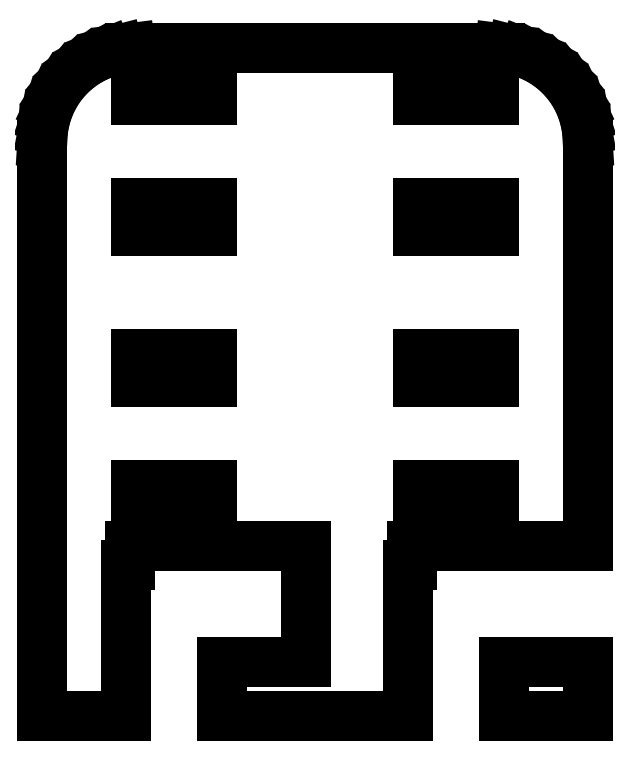
<metadata>
{"format":"dxf","ext":"dxf","renderer":"ezdxf+matplotlib","layout":"modelspace","background":"white","min_lineweight":24,"dpi":150}
</metadata>
<code>
0
SECTION
2
ENTITIES
0
LINE
8
0
10
-10.03
20
8
11
-9.84
21
8
0
LINE
8
0
10
-9.84
20
8
11
-9.84
21
9
0
LINE
8
0
10
-9.84
20
9
11
-0.4809
21
9
0
LINE
8
0
10
-0.4809
20
9
11
-0.4809
21
2.83
0
LINE
8
0
10
-0.4809
20
2.83
11
-4.969
21
2.83
0
LINE
8
0
10
-4.969
20
2.83
11
-4.969
21
0
0
LINE
8
0
10
-4.969
20
0
11
4.969
21
0
0
LINE
8
0
10
4.969
20
0
11
4.969
21
8
0
LINE
8
0
10
4.969
20
8
11
5.16
21
8
0
LINE
8
0
10
5.16
20
8
11
5.16
21
9
0
LINE
8
0
10
5.16
20
9
11
14.5
21
9
0
LINE
8
0
10
14.5
20
9
11
14.5
21
30.5
0
LINE
8
0
10
14.5
20
30.5
11
14.46
21
31.13
0
LINE
8
0
10
14.46
20
31.13
11
14.34
21
31.74
0
LINE
8
0
10
14.34
20
31.74
11
14.15
21
32.34
0
LINE
8
0
10
14.15
20
32.34
11
13.88
21
32.91
0
LINE
8
0
10
13.88
20
32.91
11
13.55
21
33.44
0
LINE
8
0
10
13.55
20
33.44
11
13.14
21
33.92
0
LINE
8
0
10
13.14
20
33.92
11
12.69
21
34.35
0
LINE
8
0
10
12.69
20
34.35
11
12.18
21
34.72
0
LINE
8
0
10
12.18
20
34.72
11
11.63
21
35.02
0
LINE
8
0
10
11.63
20
35.02
11
11.05
21
35.26
0
LINE
8
0
10
11.05
20
35.26
11
10.44
21
35.41
0
LINE
8
0
10
10.44
20
35.41
11
9.814
21
35.49
0
LINE
8
0
10
9.814
20
35.49
11
-9.814
21
35.49
0
LINE
8
0
10
-9.814
20
35.49
11
-10.44
21
35.41
0
LINE
8
0
10
-10.44
20
35.41
11
-11.05
21
35.26
0
LINE
8
0
10
-11.05
20
35.26
11
-11.63
21
35.02
0
LINE
8
0
10
-11.63
20
35.02
11
-12.18
21
34.72
0
LINE
8
0
10
-12.18
20
34.72
11
-12.69
21
34.35
0
LINE
8
0
10
-12.69
20
34.35
11
-13.14
21
33.92
0
LINE
8
0
10
-13.14
20
33.92
11
-13.55
21
33.44
0
LINE
8
0
10
-13.55
20
33.44
11
-13.88
21
32.91
0
LINE
8
0
10
-13.88
20
32.91
11
-14.15
21
32.34
0
LINE
8
0
10
-14.15
20
32.34
11
-14.34
21
31.74
0
LINE
8
0
10
-14.34
20
31.74
11
-14.46
21
31.13
0
LINE
8
0
10
-14.46
20
31.13
11
-14.5
21
30.5
0
LINE
8
0
10
-14.5
20
30.5
11
-14.5
21
0
0
LINE
8
0
10
-14.5
20
0
11
-10.03
21
0
0
LINE
8
0
10
-10.03
20
0
11
-10.03
21
8
0
LINE
8
0
10
5.5
20
32.75
11
5.5
21
34.25
0
LINE
8
0
10
5.5
20
34.25
11
9.5
21
34.25
0
LINE
8
0
10
9.5
20
34.25
11
9.5
21
32.75
0
LINE
8
0
10
9.5
20
32.75
11
5.5
21
32.75
0
LINE
8
0
10
-9.5
20
32.75
11
-9.5
21
34.25
0
LINE
8
0
10
-9.5
20
34.25
11
-5.5
21
34.25
0
LINE
8
0
10
-5.5
20
34.25
11
-5.5
21
32.75
0
LINE
8
0
10
-5.5
20
32.75
11
-9.5
21
32.75
0
LINE
8
0
10
-9.5
20
27.25
11
-5.5
21
27.25
0
LINE
8
0
10
-5.5
20
27.25
11
-5.5
21
25.75
0
LINE
8
0
10
-5.5
20
25.75
11
-9.5
21
25.75
0
LINE
8
0
10
-9.5
20
25.75
11
-9.5
21
27.25
0
LINE
8
0
10
5.5
20
17.75
11
5.5
21
19.25
0
LINE
8
0
10
5.5
20
19.25
11
9.5
21
19.25
0
LINE
8
0
10
9.5
20
19.25
11
9.5
21
17.75
0
LINE
8
0
10
9.5
20
17.75
11
5.5
21
17.75
0
LINE
8
0
10
-9.5
20
17.75
11
-9.5
21
19.25
0
LINE
8
0
10
-9.5
20
19.25
11
-5.5
21
19.25
0
LINE
8
0
10
-5.5
20
19.25
11
-5.5
21
17.75
0
LINE
8
0
10
-5.5
20
17.75
11
-9.5
21
17.75
0
LINE
8
0
10
5.5
20
10.75
11
5.5
21
12.25
0
LINE
8
0
10
5.5
20
12.25
11
9.5
21
12.25
0
LINE
8
0
10
9.5
20
12.25
11
9.5
21
10.75
0
LINE
8
0
10
9.5
20
10.75
11
5.5
21
10.75
0
LINE
8
0
10
-9.5
20
10.75
11
-9.5
21
12.25
0
LINE
8
0
10
-9.5
20
12.25
11
-5.5
21
12.25
0
LINE
8
0
10
-5.5
20
12.25
11
-5.5
21
10.75
0
LINE
8
0
10
-5.5
20
10.75
11
-9.5
21
10.75
0
LINE
8
0
10
9.5
20
27.25
11
9.5
21
25.75
0
LINE
8
0
10
9.5
20
25.75
11
5.5
21
25.75
0
LINE
8
0
10
5.5
20
25.75
11
5.5
21
27.25
0
LINE
8
0
10
5.5
20
27.25
11
9.5
21
27.25
0
LINE
8
0
10
14.5
20
2.83
11
10.03
21
2.83
0
LINE
8
0
10
10.03
20
2.83
11
10.03
21
0
0
LINE
8
0
10
10.03
20
0
11
14.5
21
0
0
LINE
8
0
10
14.5
20
0
11
14.5
21
2.83
0
ENDSEC
0
EOF

</code>
